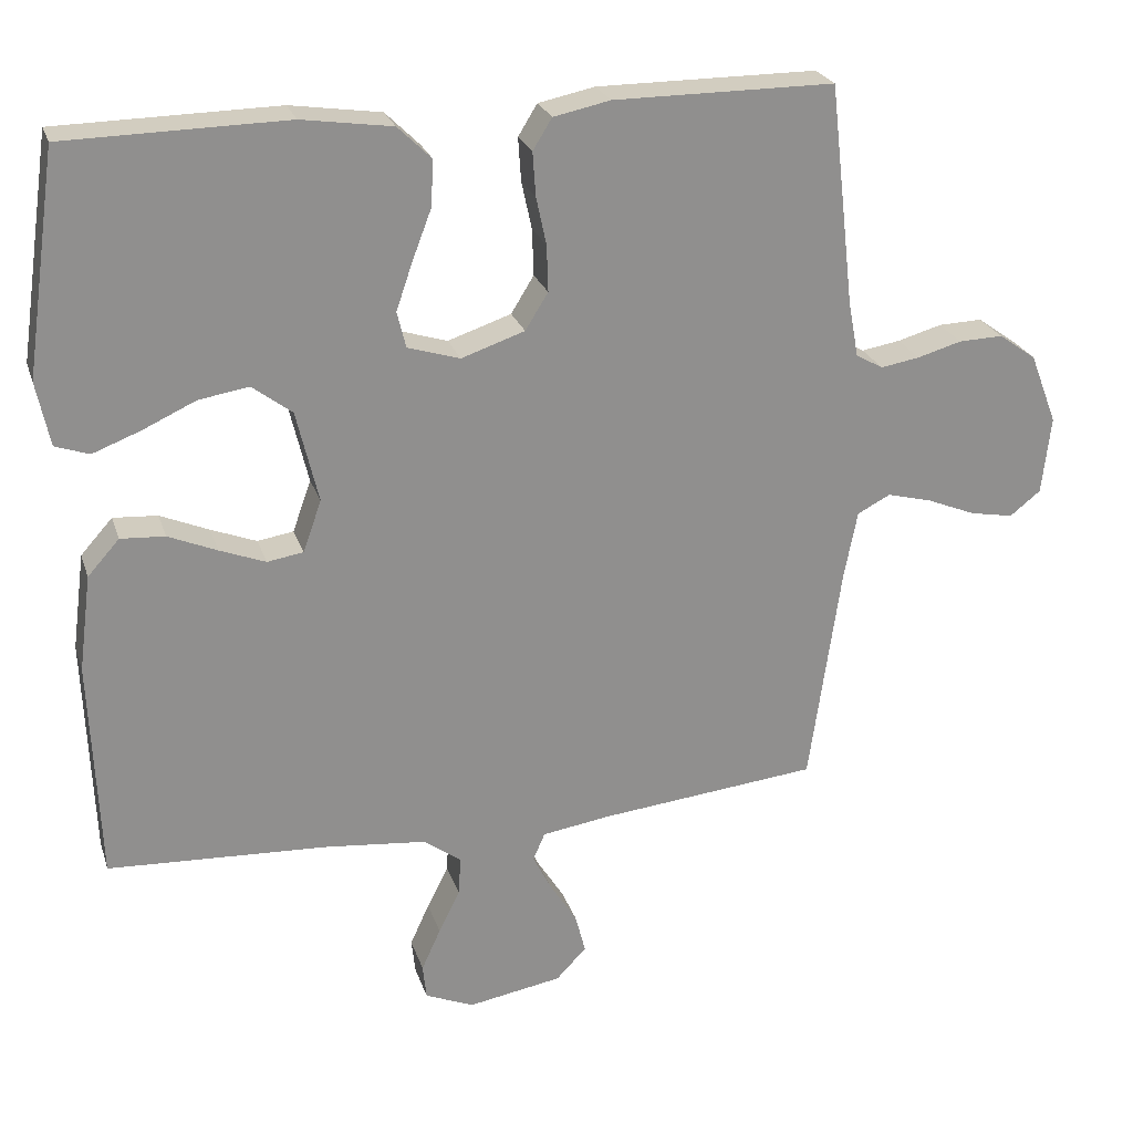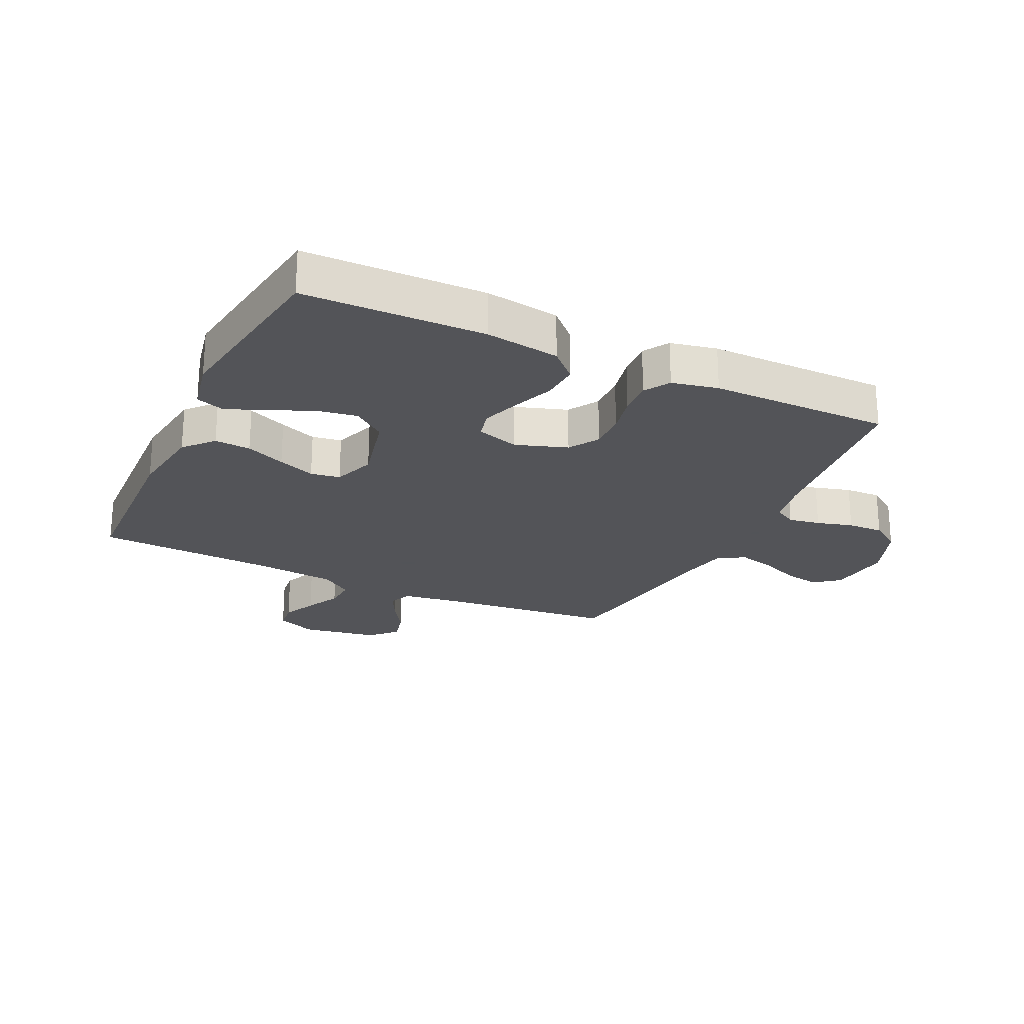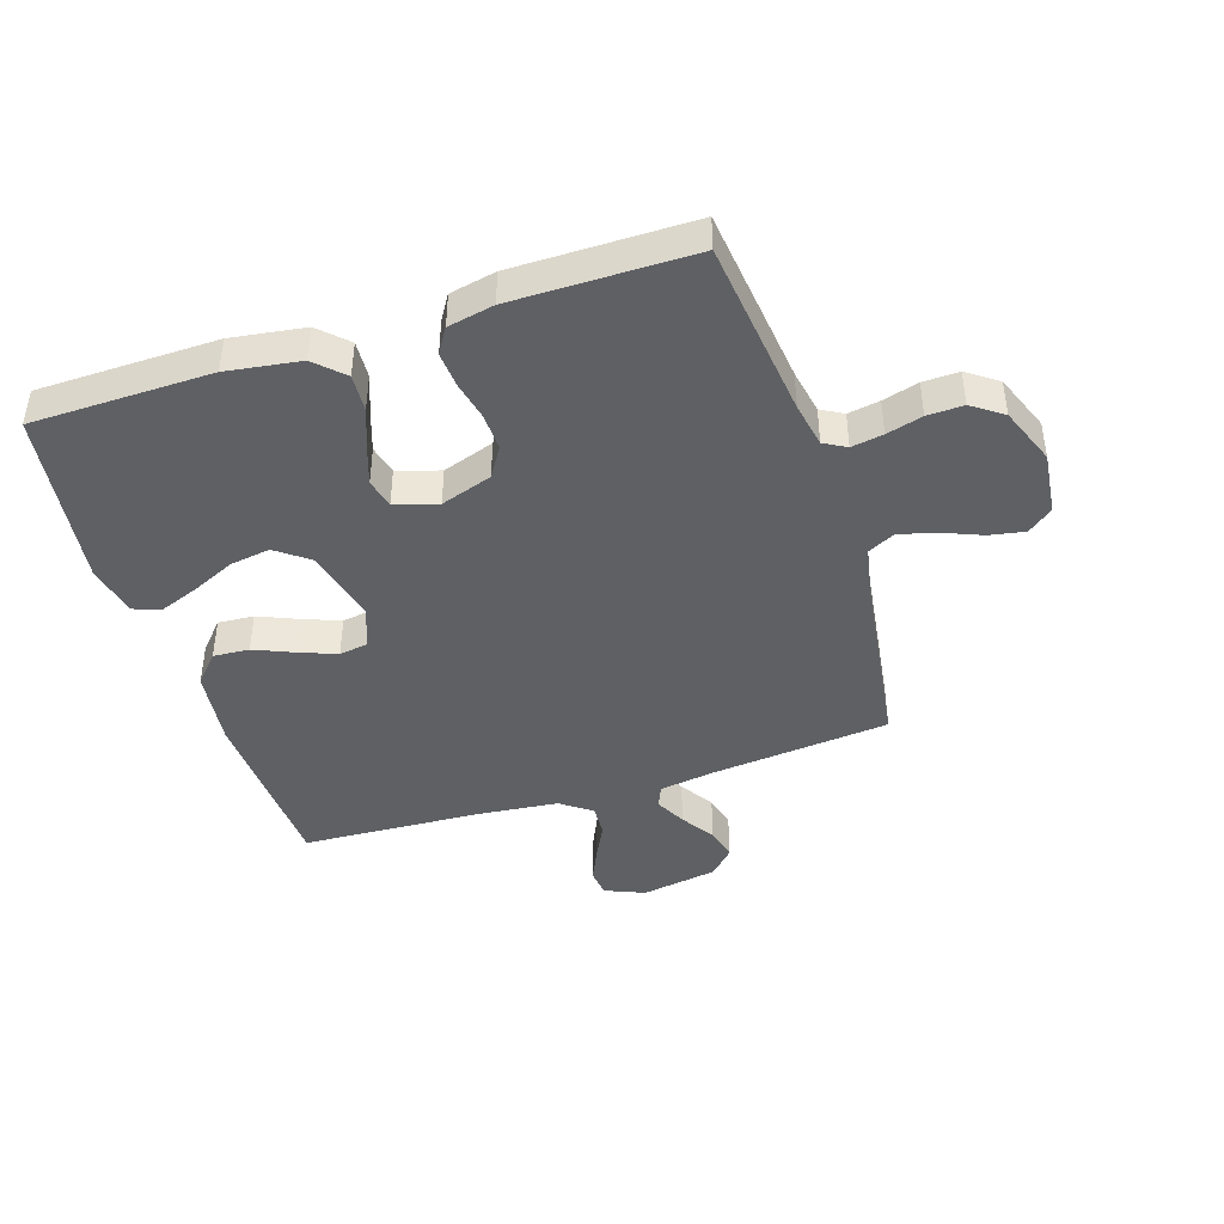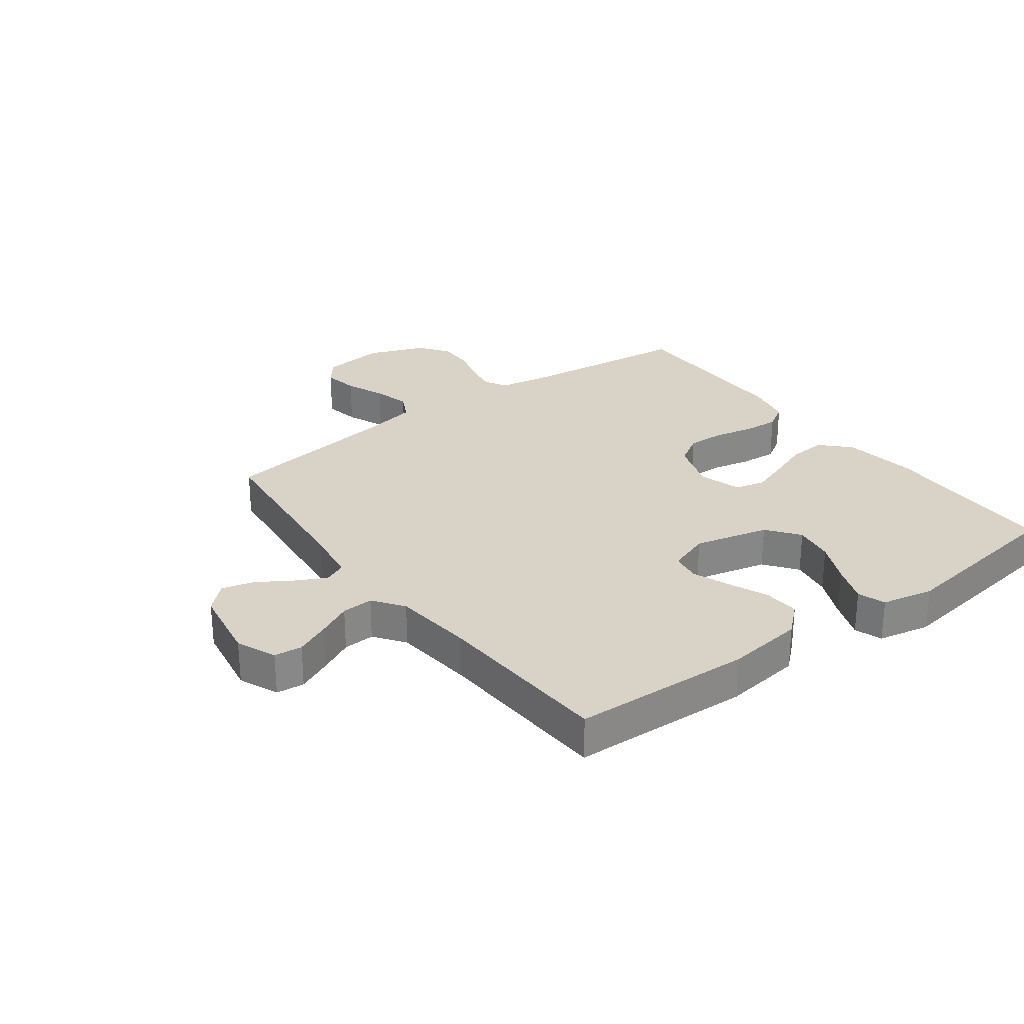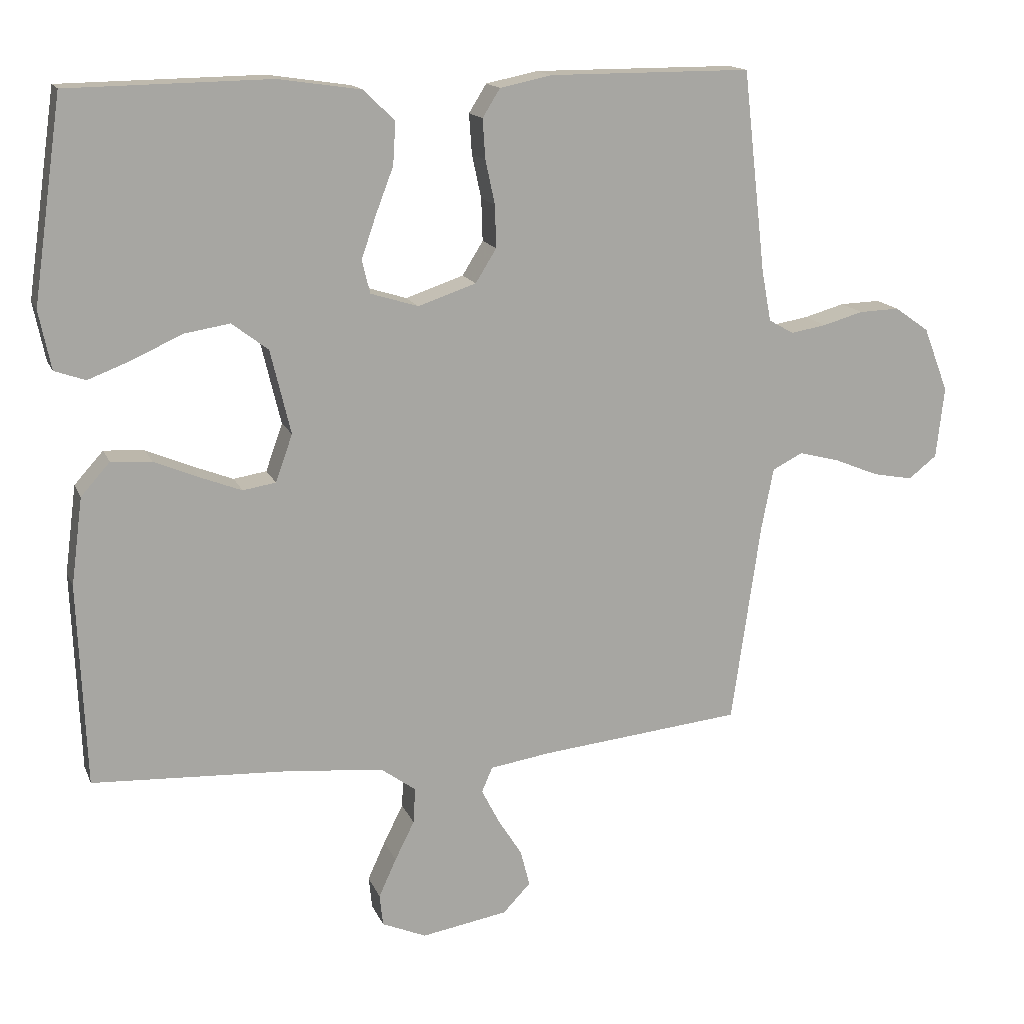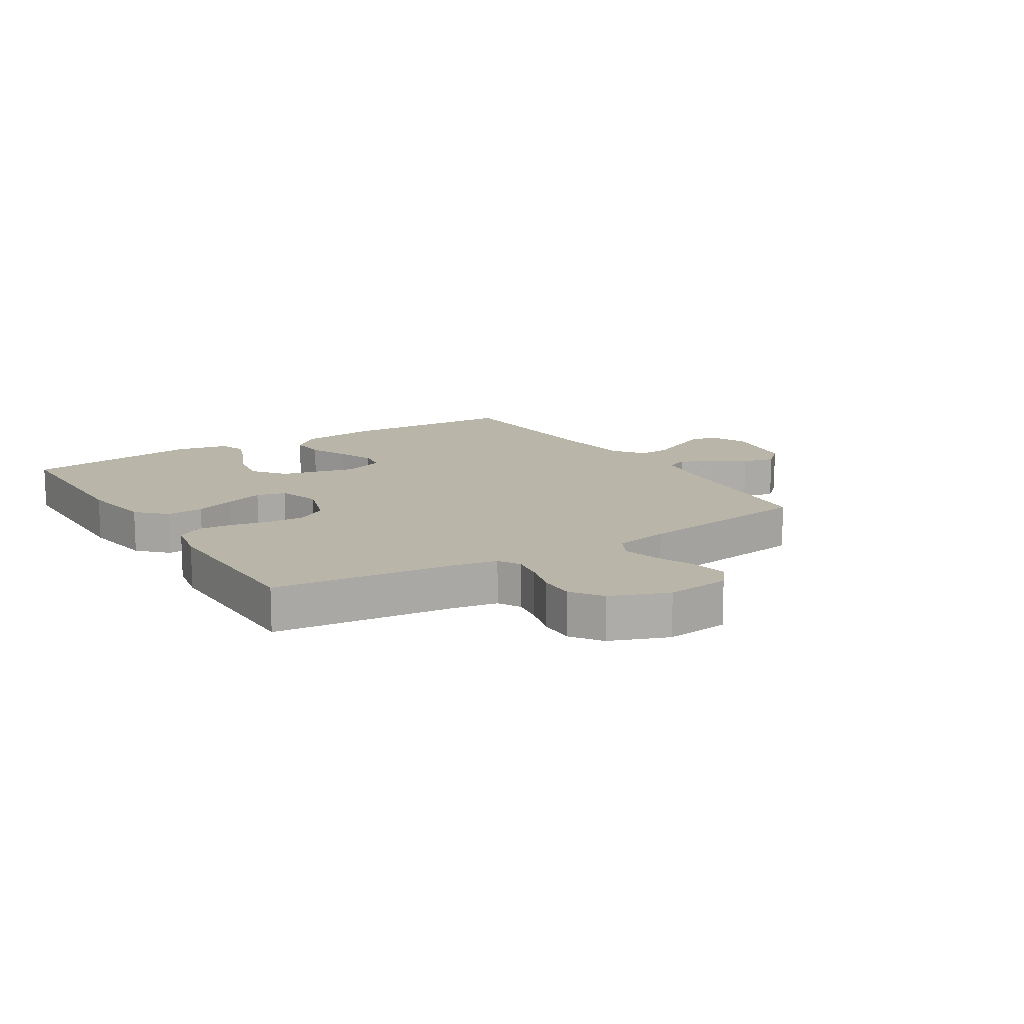
<metadata>
{"format":"obj","ext":"obj","renderer":"f3d","projection":"perspective","resolution":1024,"background":"white","views":[{"elev":24.4,"azim":-16.1,"up":"+Z"},{"elev":-23.4,"azim":-25.4,"up":"+Y"},{"elev":-43.0,"azim":17.9,"up":"+Y"},{"elev":27.9,"azim":-126.6,"up":"+Y"},{"elev":15.1,"azim":-17.0,"up":"+Z"},{"elev":13.4,"azim":57.8,"up":"+Y"}]}
</metadata>
<code>
v -0.5 0.07 -0.5
v -0.512 0.07 -0.2
v -0.495 0.07 -0.07
v -0.452 0.07 -0.022
v -0.392 0.07 -0.026
v -0.326 0.07 -0.054
v -0.264 0.07 -0.078
v -0.215 0.07 -0.07
v -0.19 0.07 0
v -0.22 0.07 0.125
v -0.274 0.07 0.166
v -0.342 0.07 0.155
v -0.414 0.07 0.122
v -0.479 0.07 0.097
v -0.525 0.07 0.113
v -0.543 0.07 0.2
v -0.5 0.07 0.5
v -0.2 0.07 0.505
v -0.077 0.07 0.487
v -0.031 0.07 0.442
v -0.035 0.07 0.379
v -0.061 0.07 0.311
v -0.083 0.07 0.247
v -0.071 0.07 0.198
v 0 0.07 0.176
v 0.086 0.07 0.205
v 0.117 0.07 0.255
v 0.115 0.07 0.318
v 0.101 0.07 0.383
v 0.097 0.07 0.442
v 0.123 0.07 0.484
v 0.2 0.07 0.5
v 0.5 0.07 0.5
v 0.534 0.07 0.2
v 0.548 0.07 0.125
v 0.585 0.07 0.104
v 0.638 0.07 0.113
v 0.698 0.07 0.13
v 0.758 0.07 0.132
v 0.809 0.07 0.096
v 0.846 0.07 0
v 0.834 0.07 -0.106
v 0.792 0.07 -0.139
v 0.733 0.07 -0.128
v 0.667 0.07 -0.101
v 0.606 0.07 -0.085
v 0.561 0.07 -0.108
v 0.543 0.07 -0.2
v 0.5 0.07 -0.5
v 0.2 0.07 -0.531
v 0.109 0.07 -0.545
v 0.093 0.07 -0.582
v 0.119 0.07 -0.633
v 0.155 0.07 -0.69
v 0.169 0.07 -0.744
v 0.128 0.07 -0.787
v 0 0.07 -0.809
v -0.066 0.07 -0.781
v -0.071 0.07 -0.734
v -0.045 0.07 -0.677
v -0.016 0.07 -0.619
v -0.013 0.07 -0.566
v -0.064 0.07 -0.529
v -0.2 0.07 -0.515
v -0.5 0 -0.5
v -0.512 0 -0.2
v -0.495 0 -0.07
v -0.452 0 -0.022
v -0.392 0 -0.026
v -0.326 0 -0.054
v -0.264 0 -0.078
v -0.215 0 -0.07
v -0.19 0 0
v -0.22 0 0.125
v -0.274 0 0.166
v -0.342 0 0.155
v -0.414 0 0.122
v -0.479 0 0.097
v -0.525 0 0.113
v -0.543 0 0.2
v -0.5 0 0.5
v -0.2 0 0.505
v -0.077 0 0.487
v -0.031 0 0.442
v -0.035 0 0.379
v -0.061 0 0.311
v -0.083 0 0.247
v -0.071 0 0.198
v 0 0 0.176
v 0.086 0 0.205
v 0.117 0 0.255
v 0.115 0 0.318
v 0.101 0 0.383
v 0.097 0 0.442
v 0.123 0 0.484
v 0.2 0 0.5
v 0.5 0 0.5
v 0.534 0 0.2
v 0.548 0 0.125
v 0.585 0 0.104
v 0.638 0 0.113
v 0.698 0 0.13
v 0.758 0 0.132
v 0.809 0 0.096
v 0.846 0 0
v 0.834 0 -0.106
v 0.792 0 -0.139
v 0.733 0 -0.128
v 0.667 0 -0.101
v 0.606 0 -0.085
v 0.561 0 -0.108
v 0.543 0 -0.2
v 0.5 0 -0.5
v 0.2 0 -0.531
v 0.109 0 -0.545
v 0.093 0 -0.582
v 0.119 0 -0.633
v 0.155 0 -0.69
v 0.169 0 -0.744
v 0.128 0 -0.787
v 0 0 -0.809
v -0.066 0 -0.781
v -0.071 0 -0.734
v -0.045 0 -0.677
v -0.016 0 -0.619
v -0.013 0 -0.566
v -0.064 0 -0.529
v -0.2 0 -0.515
f 58 59 60 61
f 56 57 58 61
f 56 61 62
f 53 54 55 56
f 52 53 56 62
f 51 52 62 63
f 48 49 50
f 47 48 50 51
f 42 43 44 45
f 42 45 46
f 41 42 46
f 40 41 46
f 37 38 39 40
f 36 37 40 46
f 35 36 46 47
f 31 32 33 34
f 28 29 30 31
f 27 28 31 34
f 26 27 34 35
f 19 20 21 22
f 19 22 23
f 18 19 23
f 17 18 23 24
f 12 13 14 15
f 12 15 16 17
f 3 4 5 6
f 3 6 7
f 64 1 2 3
f 64 3 7
f 63 64 7 8
f 51 63 8 9
f 47 51 9 10
f 25 26 35 47
f 24 25 47 10
f 17 24 10 11
f 11 12 17
f 125 124 123 122
f 125 122 121 120
f 126 125 120
f 120 119 118 117
f 126 120 117 116
f 127 126 116 115
f 114 113 112
f 115 114 112 111
f 109 108 107 106
f 110 109 106
f 110 106 105
f 110 105 104
f 104 103 102 101
f 110 104 101 100
f 111 110 100 99
f 98 97 96 95
f 95 94 93 92
f 98 95 92 91
f 99 98 91 90
f 86 85 84 83
f 87 86 83
f 87 83 82
f 88 87 82 81
f 79 78 77 76
f 81 80 79 76
f 70 69 68 67
f 71 70 67
f 67 66 65 128
f 71 67 128
f 72 71 128 127
f 73 72 127 115
f 74 73 115 111
f 111 99 90 89
f 74 111 89 88
f 75 74 88 81
f 81 76 75
f 1 65 66 2
f 2 66 67 3
f 3 67 68 4
f 4 68 69 5
f 5 69 70 6
f 6 70 71 7
f 7 71 72 8
f 8 72 73 9
f 9 73 74 10
f 10 74 75 11
f 11 75 76 12
f 12 76 77 13
f 13 77 78 14
f 14 78 79 15
f 15 79 80 16
f 16 80 81 17
f 17 81 82 18
f 18 82 83 19
f 19 83 84 20
f 20 84 85 21
f 21 85 86 22
f 22 86 87 23
f 23 87 88 24
f 24 88 89 25
f 25 89 90 26
f 26 90 91 27
f 27 91 92 28
f 28 92 93 29
f 29 93 94 30
f 30 94 95 31
f 31 95 96 32
f 32 96 97 33
f 33 97 98 34
f 34 98 99 35
f 35 99 100 36
f 36 100 101 37
f 37 101 102 38
f 38 102 103 39
f 39 103 104 40
f 40 104 105 41
f 41 105 106 42
f 42 106 107 43
f 43 107 108 44
f 44 108 109 45
f 45 109 110 46
f 46 110 111 47
f 47 111 112 48
f 48 112 113 49
f 49 113 114 50
f 50 114 115 51
f 51 115 116 52
f 52 116 117 53
f 53 117 118 54
f 54 118 119 55
f 55 119 120 56
f 56 120 121 57
f 57 121 122 58
f 58 122 123 59
f 59 123 124 60
f 60 124 125 61
f 61 125 126 62
f 62 126 127 63
f 63 127 128 64
f 64 128 65 1

</code>
